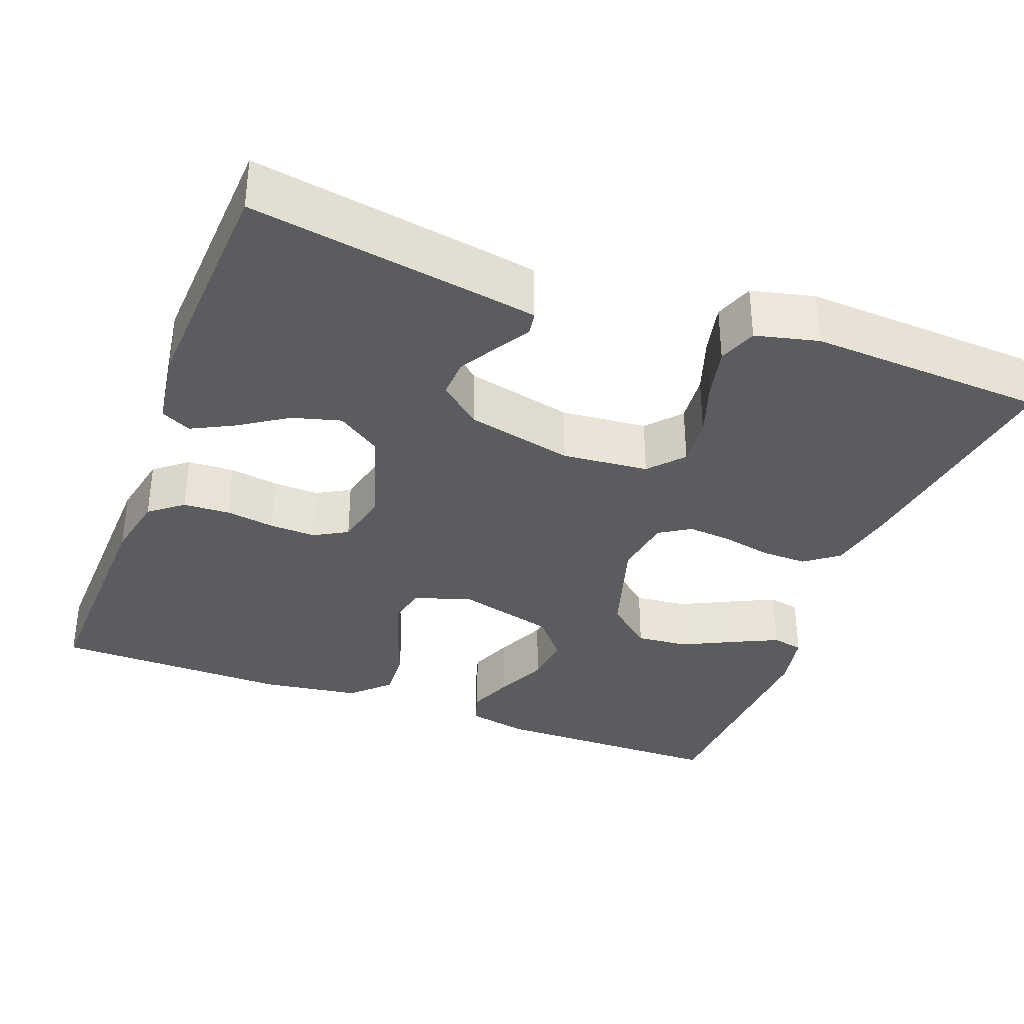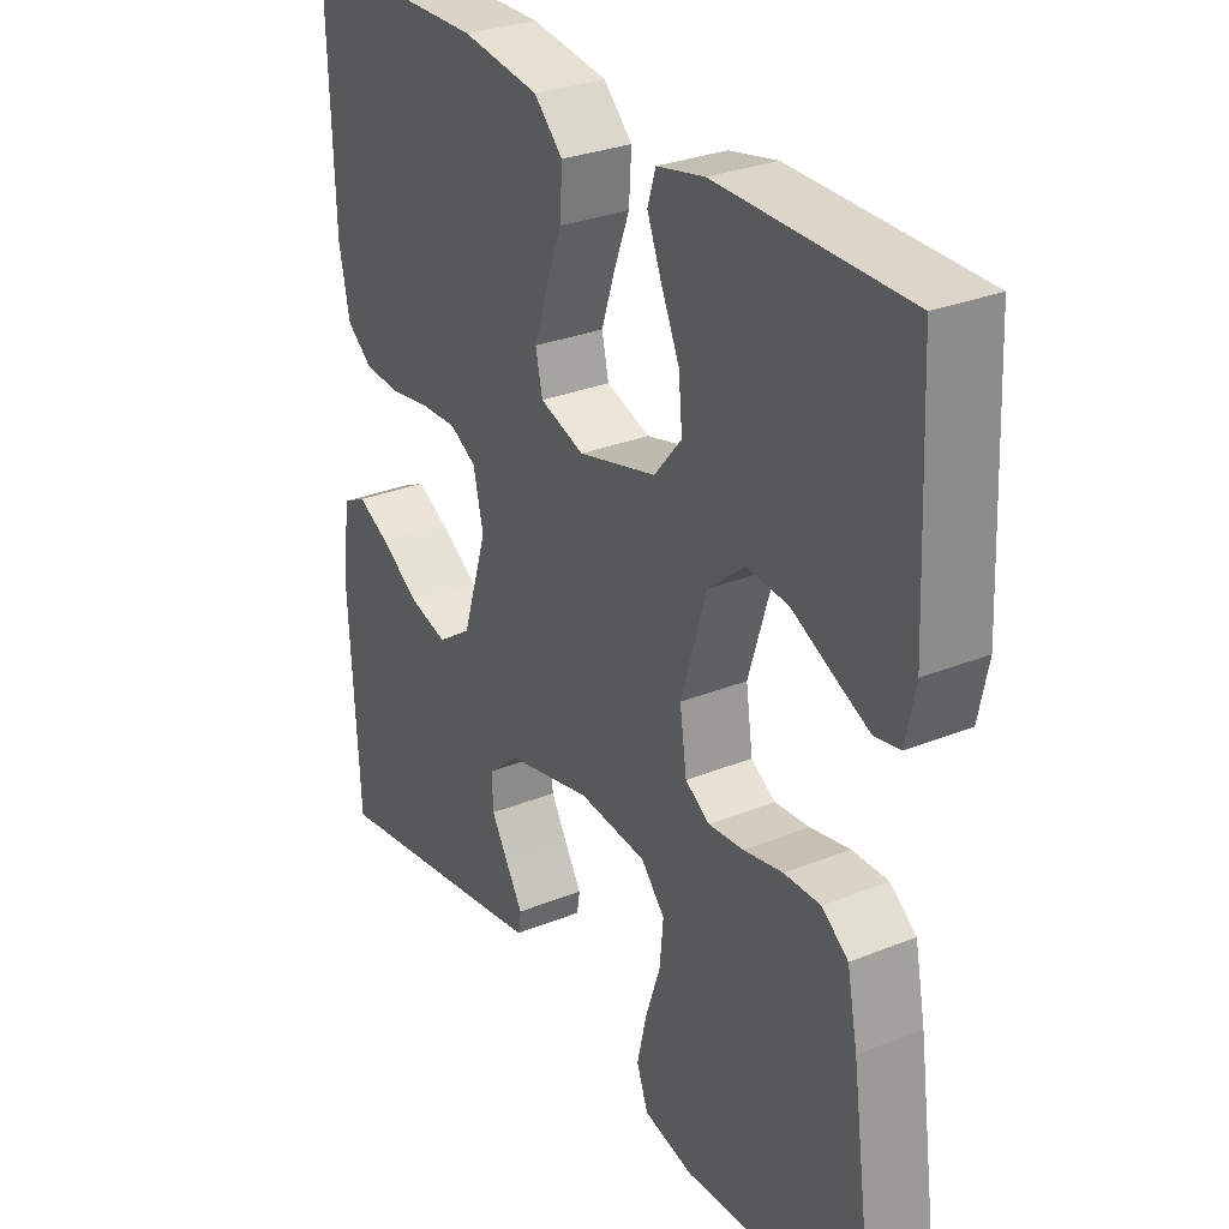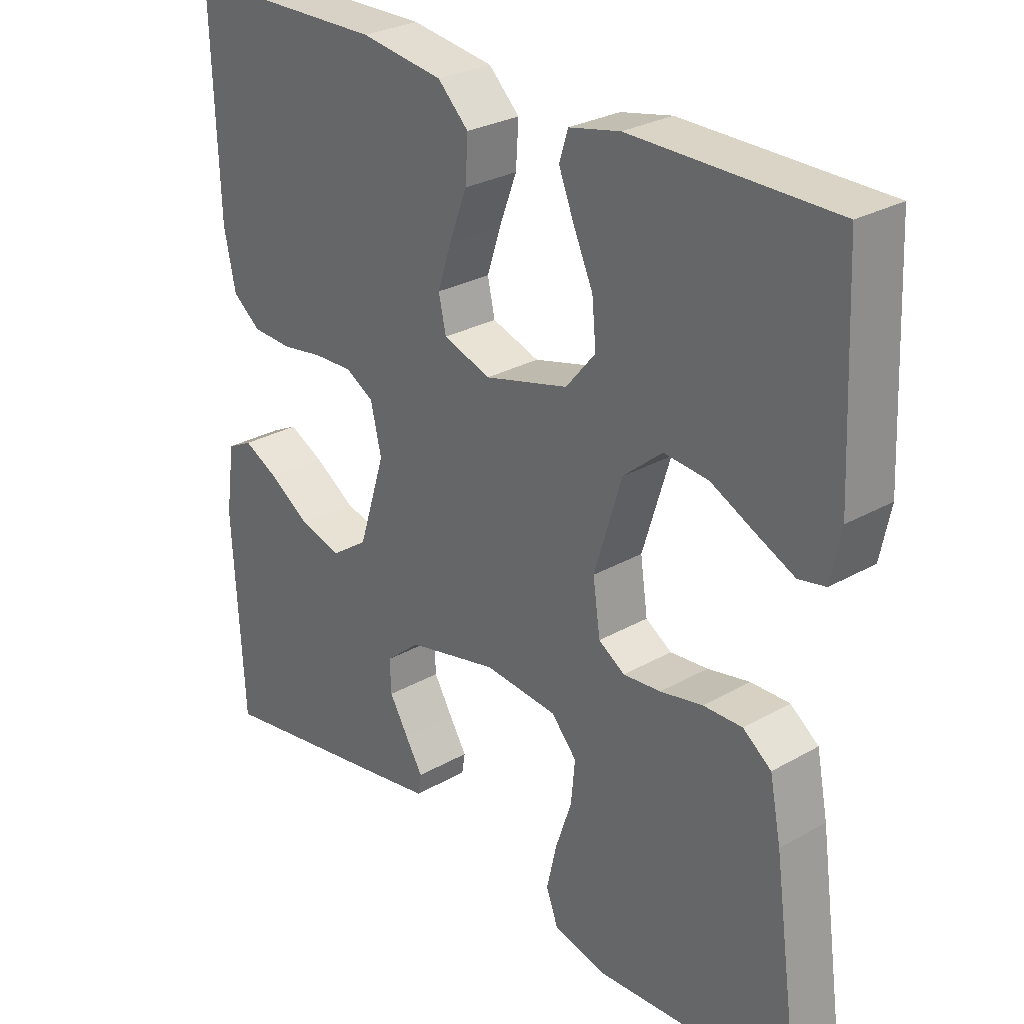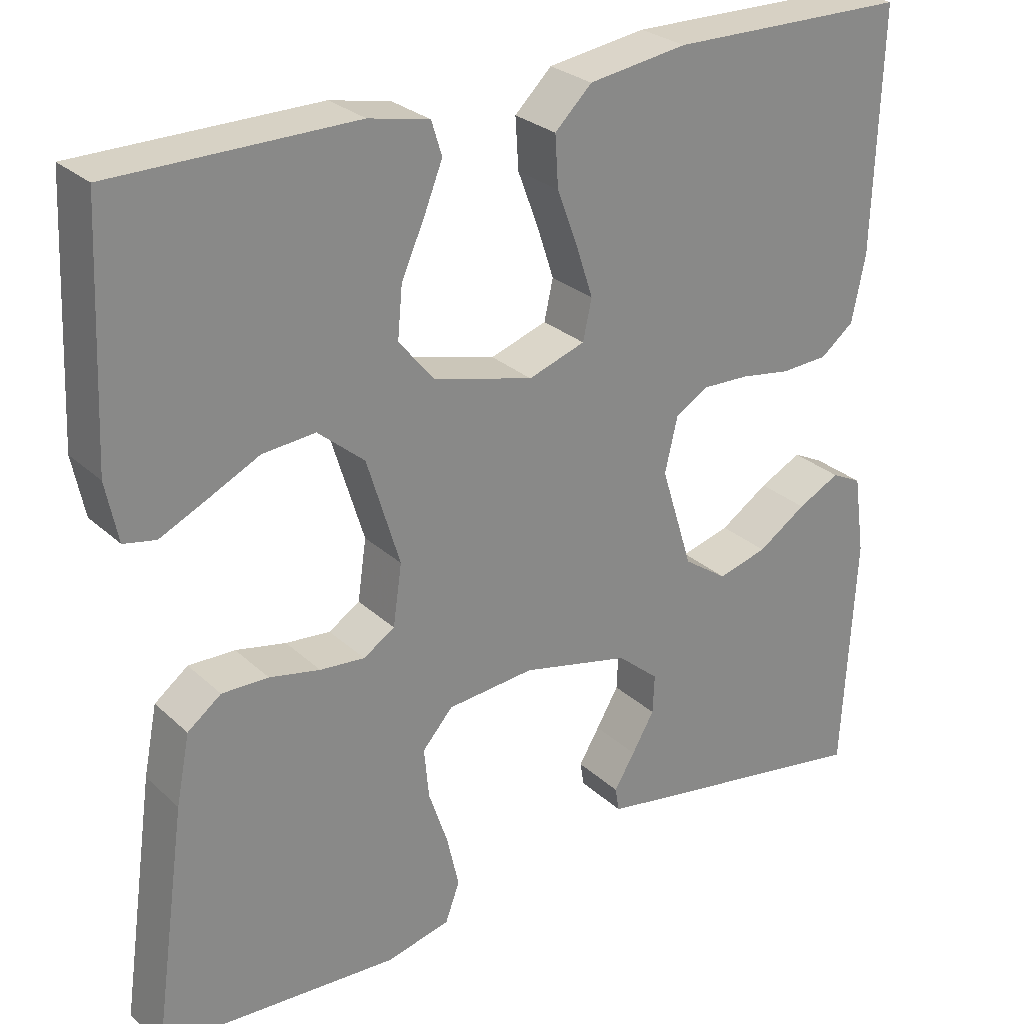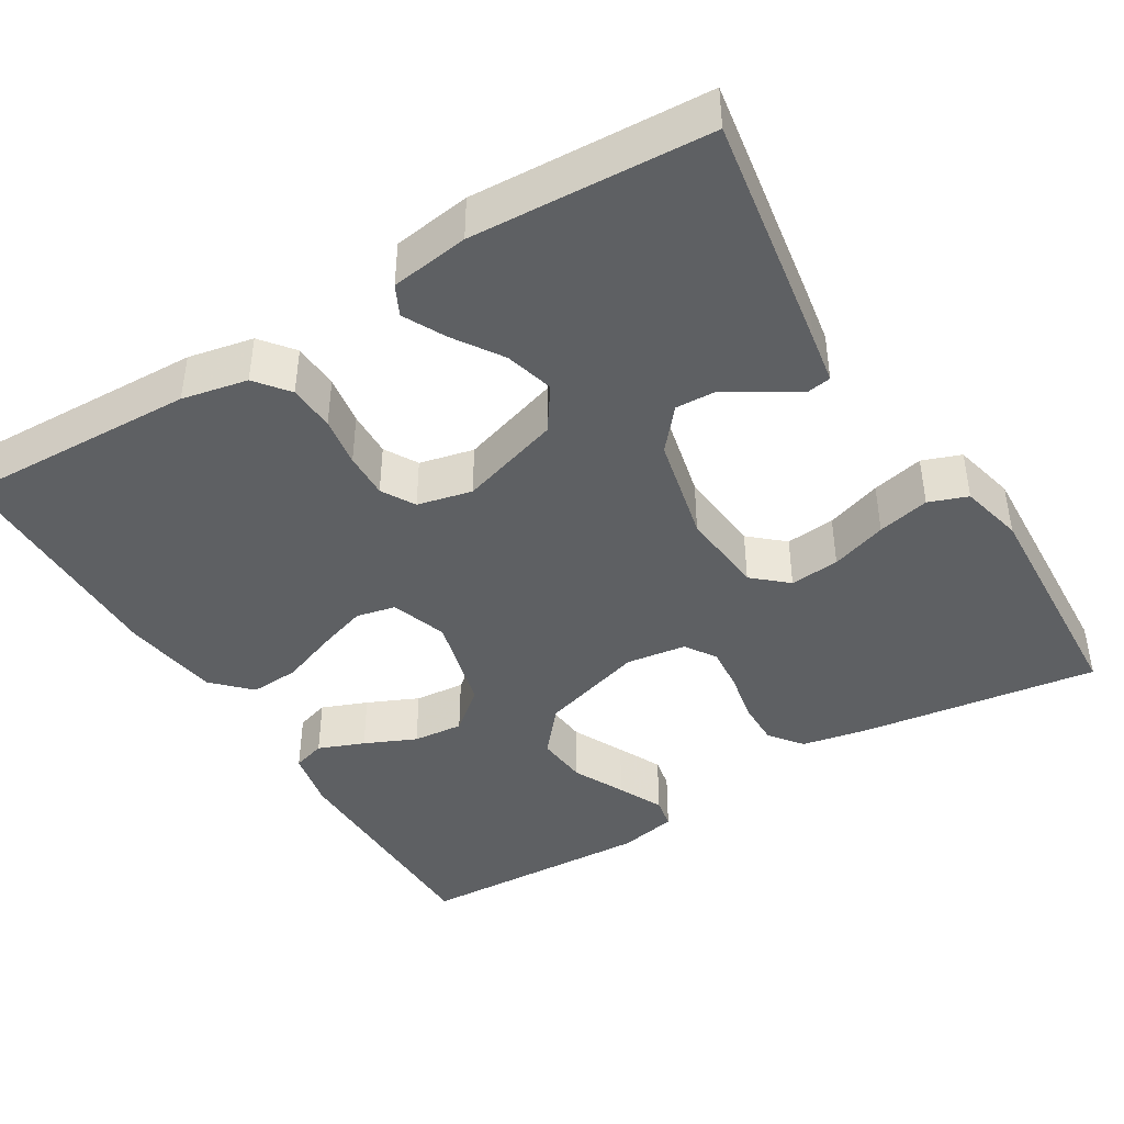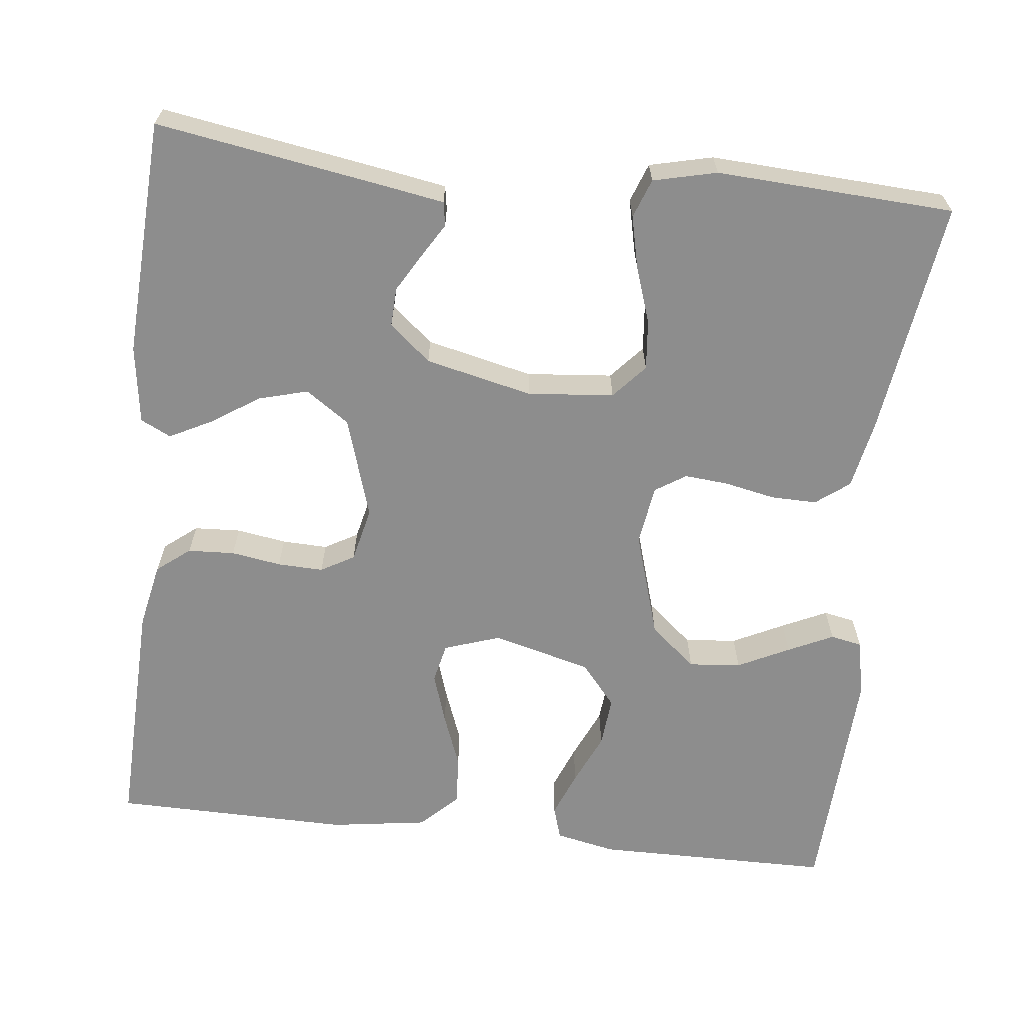
<metadata>
{"format":"obj","ext":"obj","renderer":"f3d","projection":"perspective","resolution":1024,"background":"white","views":[{"elev":-34.8,"azim":159.4,"up":"+Y"},{"elev":29.6,"azim":-120.7,"up":"+Z"},{"elev":28.0,"azim":-130.9,"up":"+Z"},{"elev":27.4,"azim":-36.1,"up":"+Z"},{"elev":-42.6,"azim":121.4,"up":"+Y"},{"elev":-64.6,"azim":173.6,"up":"+Y"}]}
</metadata>
<code>
v 0.5 0.07 0.5
v 0.49 0.07 0.2
v 0.473 0.07 0.117
v 0.431 0.07 0.084
v 0.372 0.07 0.081
v 0.309 0.07 0.091
v 0.251 0.07 0.093
v 0.209 0.07 0.069
v 0.193 0.07 0
v 0.233 0.07 -0.128
v 0.288 0.07 -0.166
v 0.35 0.07 -0.149
v 0.411 0.07 -0.109
v 0.464 0.07 -0.082
v 0.502 0.07 -0.101
v 0.516 0.07 -0.2
v 0.5 0.07 -0.5
v 0.2 0.07 -0.451
v 0.136 0.07 -0.44
v 0.131 0.07 -0.41
v 0.157 0.07 -0.367
v 0.185 0.07 -0.319
v 0.187 0.07 -0.27
v 0.135 0.07 -0.226
v 0 0.07 -0.195
v -0.109 0.07 -0.205
v -0.147 0.07 -0.248
v -0.141 0.07 -0.311
v -0.117 0.07 -0.382
v -0.102 0.07 -0.448
v -0.12 0.07 -0.497
v -0.2 0.07 -0.516
v -0.5 0.07 -0.5
v -0.458 0.07 -0.2
v -0.441 0.07 -0.114
v -0.399 0.07 -0.082
v -0.341 0.07 -0.083
v -0.278 0.07 -0.096
v -0.222 0.07 -0.101
v -0.183 0.07 -0.076
v -0.172 0.07 0
v -0.213 0.07 0.134
v -0.271 0.07 0.183
v -0.337 0.07 0.177
v -0.402 0.07 0.145
v -0.459 0.07 0.118
v -0.499 0.07 0.126
v -0.514 0.07 0.2
v -0.5 0.07 0.5
v -0.2 0.07 0.502
v -0.124 0.07 0.486
v -0.111 0.07 0.444
v -0.134 0.07 0.386
v -0.163 0.07 0.321
v -0.169 0.07 0.257
v -0.125 0.07 0.204
v 0 0.07 0.171
v 0.071 0.07 0.195
v 0.082 0.07 0.245
v 0.061 0.07 0.309
v 0.035 0.07 0.378
v 0.031 0.07 0.441
v 0.077 0.07 0.486
v 0.2 0.07 0.504
v 0.5 0 0.5
v 0.49 0 0.2
v 0.473 0 0.117
v 0.431 0 0.084
v 0.372 0 0.081
v 0.309 0 0.091
v 0.251 0 0.093
v 0.209 0 0.069
v 0.193 0 0
v 0.233 0 -0.128
v 0.288 0 -0.166
v 0.35 0 -0.149
v 0.411 0 -0.109
v 0.464 0 -0.082
v 0.502 0 -0.101
v 0.516 0 -0.2
v 0.5 0 -0.5
v 0.2 0 -0.451
v 0.136 0 -0.44
v 0.131 0 -0.41
v 0.157 0 -0.367
v 0.185 0 -0.319
v 0.187 0 -0.27
v 0.135 0 -0.226
v 0 0 -0.195
v -0.109 0 -0.205
v -0.147 0 -0.248
v -0.141 0 -0.311
v -0.117 0 -0.382
v -0.102 0 -0.448
v -0.12 0 -0.497
v -0.2 0 -0.516
v -0.5 0 -0.5
v -0.458 0 -0.2
v -0.441 0 -0.114
v -0.399 0 -0.082
v -0.341 0 -0.083
v -0.278 0 -0.096
v -0.222 0 -0.101
v -0.183 0 -0.076
v -0.172 0 0
v -0.213 0 0.134
v -0.271 0 0.183
v -0.337 0 0.177
v -0.402 0 0.145
v -0.459 0 0.118
v -0.499 0 0.126
v -0.514 0 0.2
v -0.5 0 0.5
v -0.2 0 0.502
v -0.124 0 0.486
v -0.111 0 0.444
v -0.134 0 0.386
v -0.163 0 0.321
v -0.169 0 0.257
v -0.125 0 0.204
v 0 0 0.171
v 0.071 0 0.195
v 0.082 0 0.245
v 0.061 0 0.309
v 0.035 0 0.378
v 0.031 0 0.441
v 0.077 0 0.486
v 0.2 0 0.504
f 60 61 62 63
f 59 60 63 64
f 58 59 64 1
f 51 52 53 54
f 49 50 51 54
f 49 54 55
f 48 49 55 56
f 44 45 46 47
f 44 47 48
f 43 44 48 56
f 35 36 37 38
f 35 38 39
f 34 35 39
f 33 34 39
f 32 33 39 40
f 28 29 30 31
f 28 31 32 40
f 18 19 20 21
f 18 21 22
f 17 18 22 23
f 12 13 14 15
f 12 15 16 17
f 3 4 5 6
f 3 6 7
f 58 1 2 3
f 57 58 3 7
f 42 43 56 57
f 41 42 57 7
f 27 28 40 41
f 26 27 41
f 25 26 41
f 24 25 41
f 12 17 23 24
f 11 12 24
f 10 11 24 41
f 9 10 41
f 8 9 41
f 7 8 41
f 127 126 125 124
f 128 127 124 123
f 65 128 123 122
f 118 117 116 115
f 118 115 114 113
f 119 118 113
f 120 119 113 112
f 111 110 109 108
f 112 111 108
f 120 112 108 107
f 102 101 100 99
f 103 102 99
f 103 99 98
f 103 98 97
f 104 103 97 96
f 95 94 93 92
f 104 96 95 92
f 85 84 83 82
f 86 85 82
f 87 86 82 81
f 79 78 77 76
f 81 80 79 76
f 70 69 68 67
f 71 70 67
f 67 66 65 122
f 71 67 122 121
f 121 120 107 106
f 71 121 106 105
f 105 104 92 91
f 105 91 90
f 105 90 89
f 105 89 88
f 88 87 81 76
f 88 76 75
f 105 88 75 74
f 105 74 73
f 105 73 72
f 105 72 71
f 1 65 66 2
f 2 66 67 3
f 3 67 68 4
f 4 68 69 5
f 5 69 70 6
f 6 70 71 7
f 7 71 72 8
f 8 72 73 9
f 9 73 74 10
f 10 74 75 11
f 11 75 76 12
f 12 76 77 13
f 13 77 78 14
f 14 78 79 15
f 15 79 80 16
f 16 80 81 17
f 17 81 82 18
f 18 82 83 19
f 19 83 84 20
f 20 84 85 21
f 21 85 86 22
f 22 86 87 23
f 23 87 88 24
f 24 88 89 25
f 25 89 90 26
f 26 90 91 27
f 27 91 92 28
f 28 92 93 29
f 29 93 94 30
f 30 94 95 31
f 31 95 96 32
f 32 96 97 33
f 33 97 98 34
f 34 98 99 35
f 35 99 100 36
f 36 100 101 37
f 37 101 102 38
f 38 102 103 39
f 39 103 104 40
f 40 104 105 41
f 41 105 106 42
f 42 106 107 43
f 43 107 108 44
f 44 108 109 45
f 45 109 110 46
f 46 110 111 47
f 47 111 112 48
f 48 112 113 49
f 49 113 114 50
f 50 114 115 51
f 51 115 116 52
f 52 116 117 53
f 53 117 118 54
f 54 118 119 55
f 55 119 120 56
f 56 120 121 57
f 57 121 122 58
f 58 122 123 59
f 59 123 124 60
f 60 124 125 61
f 61 125 126 62
f 62 126 127 63
f 63 127 128 64
f 64 128 65 1

</code>
